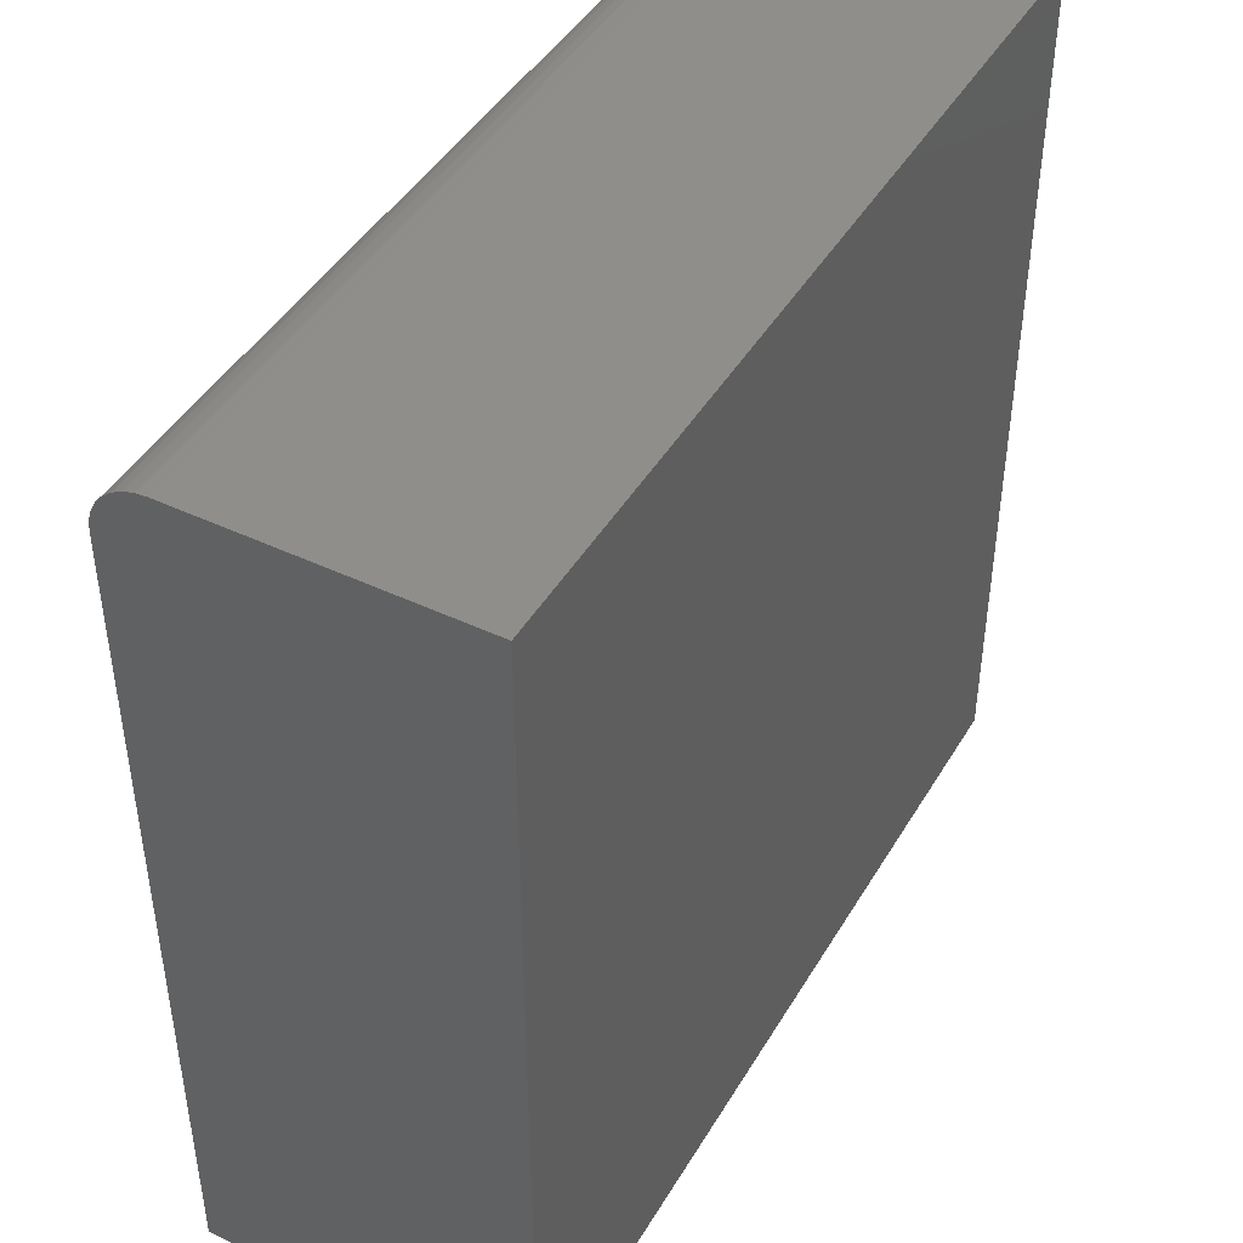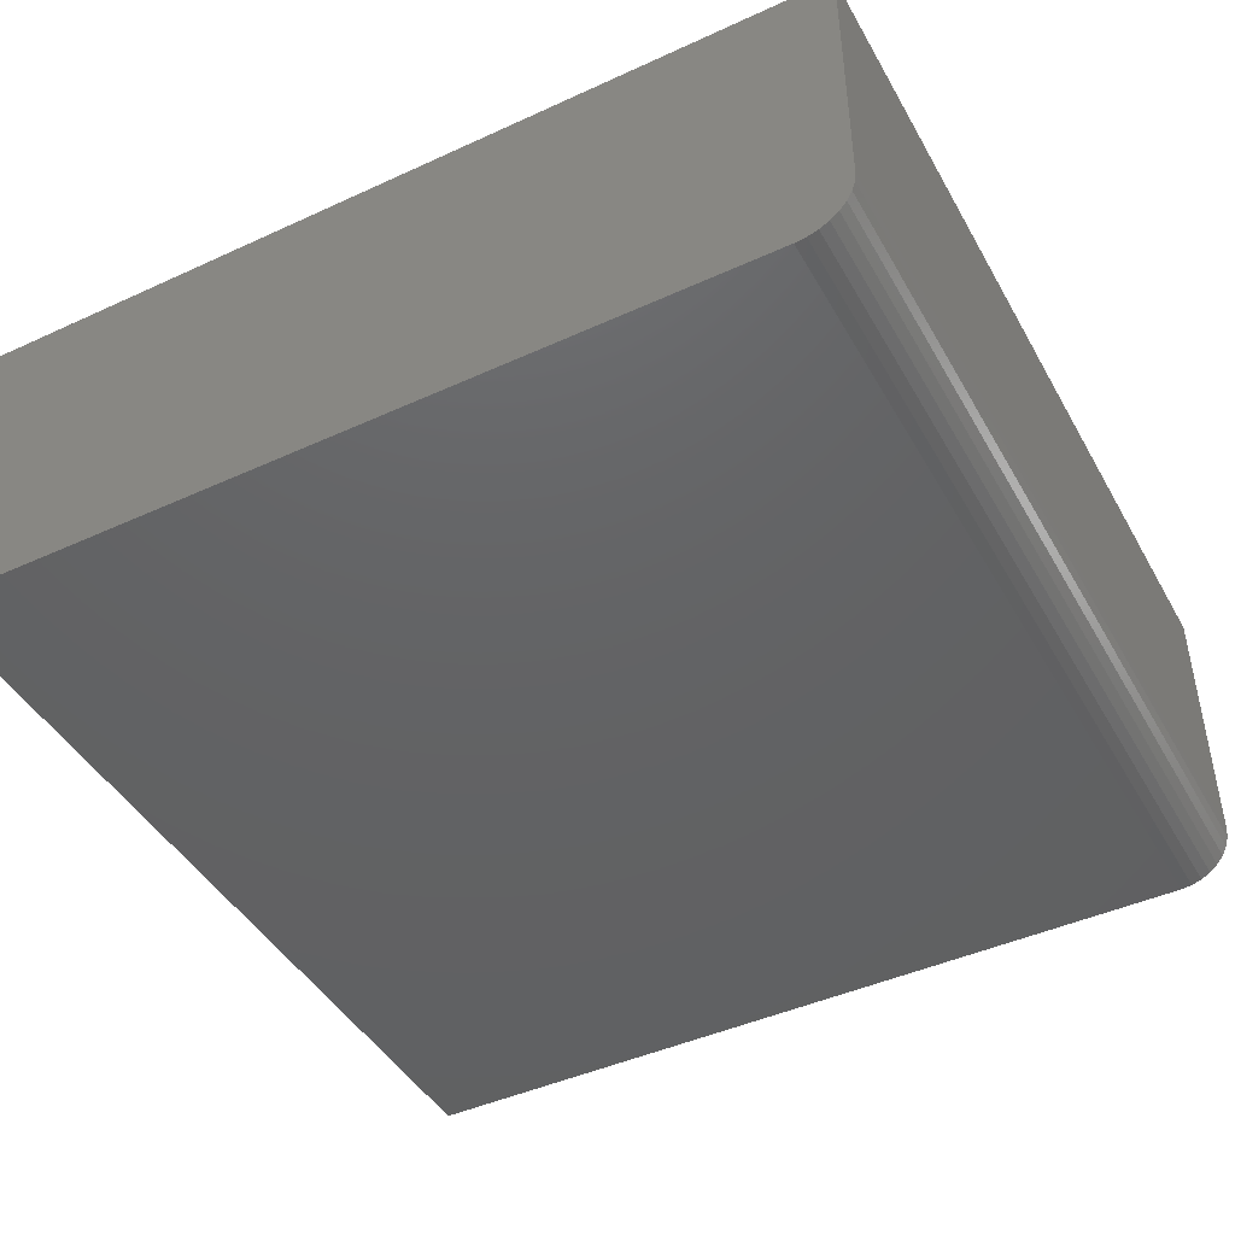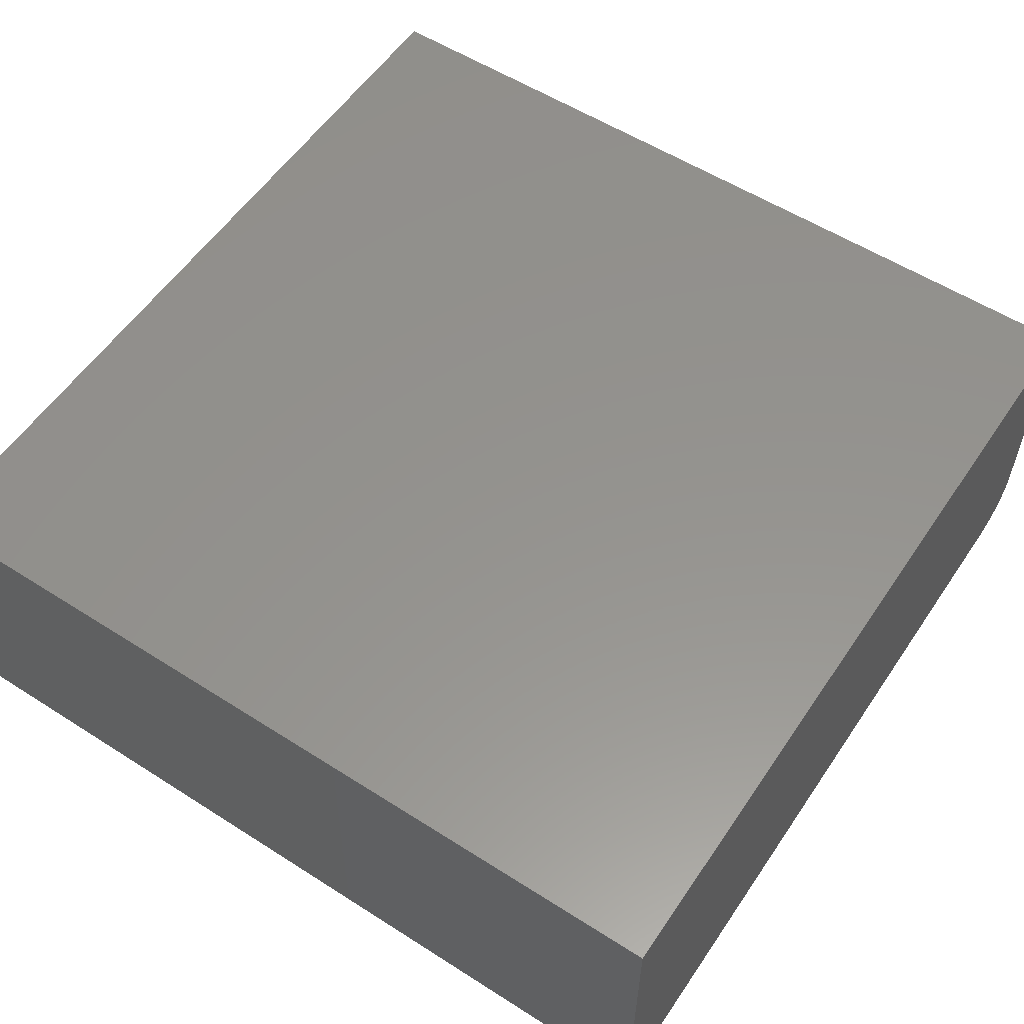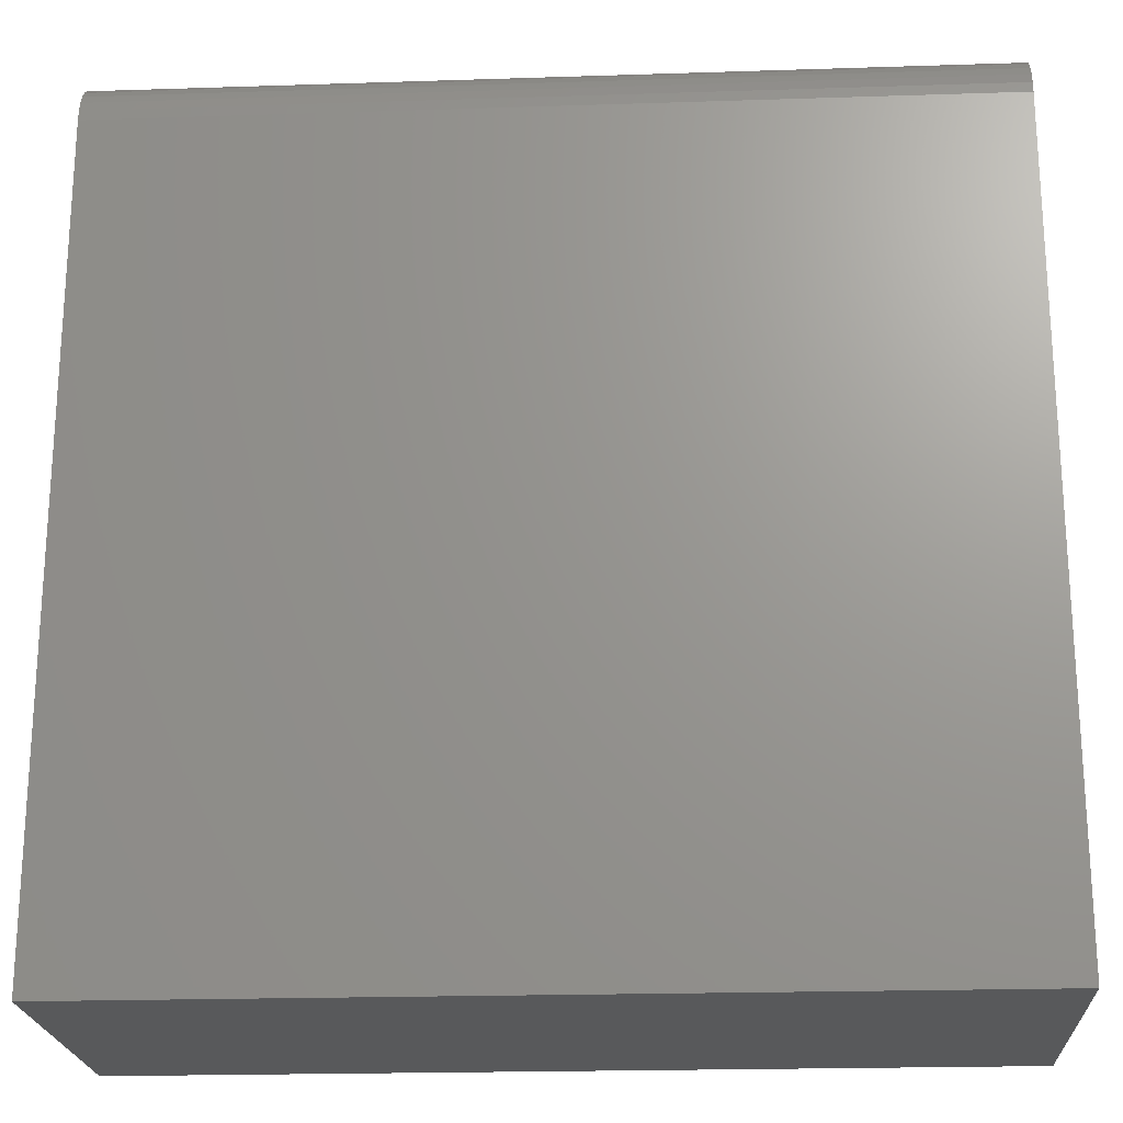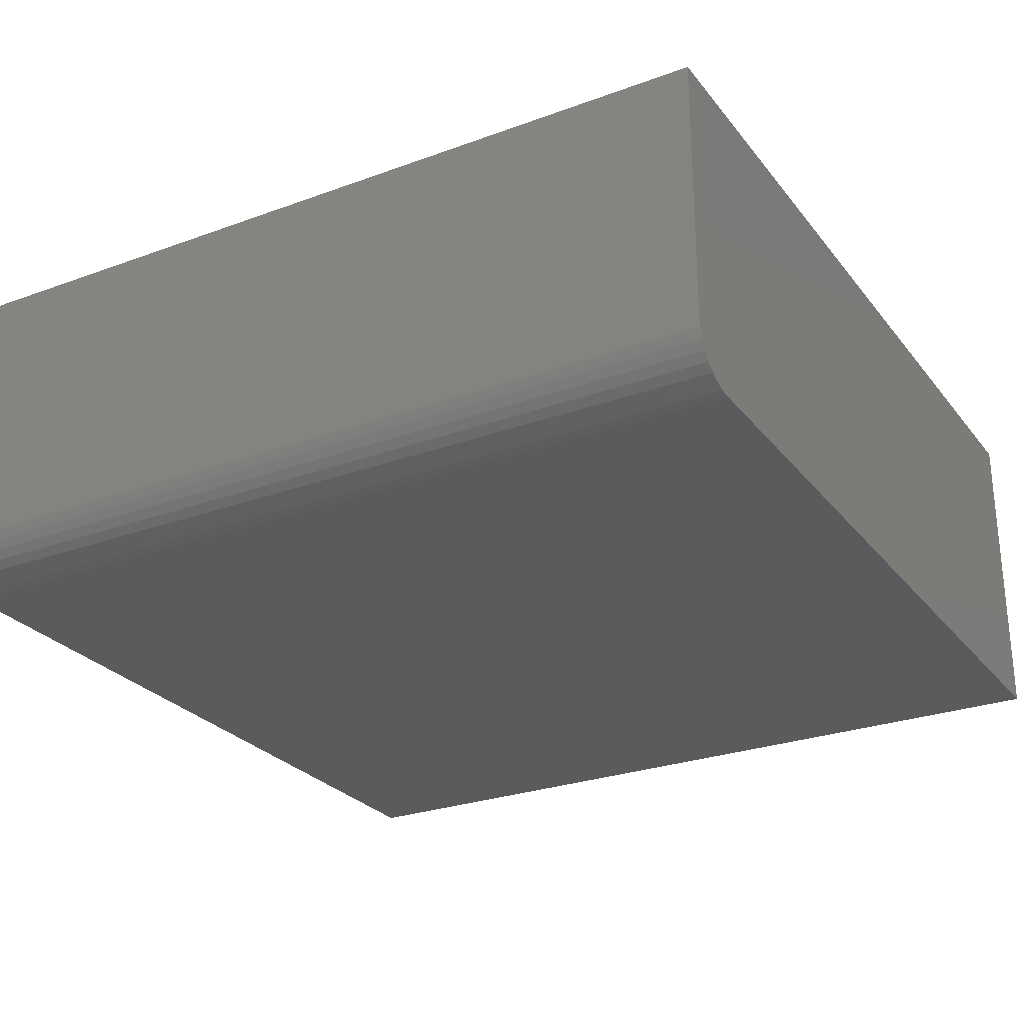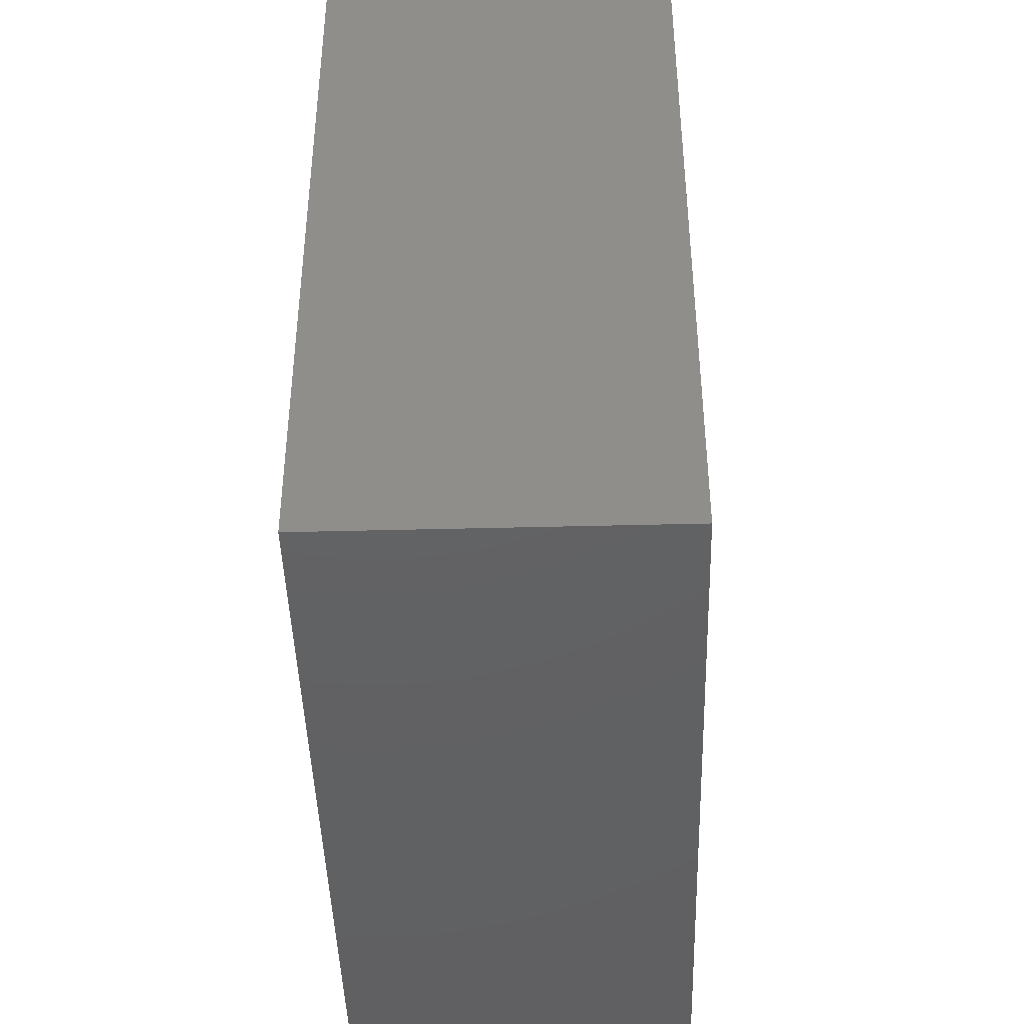
<metadata>
{"format":"stl","ext":"stl","renderer":"f3d","projection":"perspective","resolution":1024,"background":"white","views":[{"elev":44.5,"azim":-61.1,"up":"+Y"},{"elev":-44.7,"azim":118.0,"up":"+Z"},{"elev":56.4,"azim":33.7,"up":"+Z"},{"elev":-21.3,"azim":-176.7,"up":"+Y"},{"elev":-26.9,"azim":-150.4,"up":"+Z"},{"elev":-43.9,"azim":91.7,"up":"+Y"}]}
</metadata>
<code>
# stl→obj: 24 verts, 44 faces
v -0.75 -0.75 0
v -0.75 0.6562 0
v 0.75 -0.75 0
v 0.75 0.6562 0
v -0.75 0.75 0.09375
v -0.75 0.7482 0.07546
v -0.75 0.75 0.5625
v -0.75 -0.75 0.5625
v -0.75 0.7429 0.05787
v -0.75 0.7342 0.04167
v -0.75 0.7225 0.02746
v -0.75 0.7083 0.0158
v -0.75 0.6921 0.007136
v -0.75 0.6745 0.001801
v 0.75 0.75 0.5625
v 0.75 0.75 0.09375
v 0.75 -0.75 0.5625
v 0.75 0.6745 0.001801
v 0.75 0.6921 0.007136
v 0.75 0.7083 0.0158
v 0.75 0.7225 0.02746
v 0.75 0.7342 0.04167
v 0.75 0.7429 0.05787
v 0.75 0.7482 0.07546
f 1 2 3
f 3 2 4
f 5 6 7
f 2 1 8
f 2 8 7
f 2 7 6
f 2 6 9
f 2 9 10
f 2 10 11
f 2 11 12
f 2 12 13
f 2 13 14
f 15 16 7
f 7 16 5
f 15 17 3
f 15 3 4
f 15 4 18
f 15 18 19
f 15 19 20
f 15 20 21
f 15 21 22
f 15 22 23
f 15 23 24
f 15 24 16
f 4 2 18
f 18 2 14
f 18 14 19
f 19 14 13
f 19 13 20
f 20 13 12
f 20 12 21
f 21 12 11
f 21 11 22
f 22 11 10
f 22 10 23
f 23 10 9
f 23 9 24
f 24 9 6
f 24 6 16
f 16 6 5
f 8 17 7
f 7 17 15
f 8 1 17
f 17 1 3

</code>
